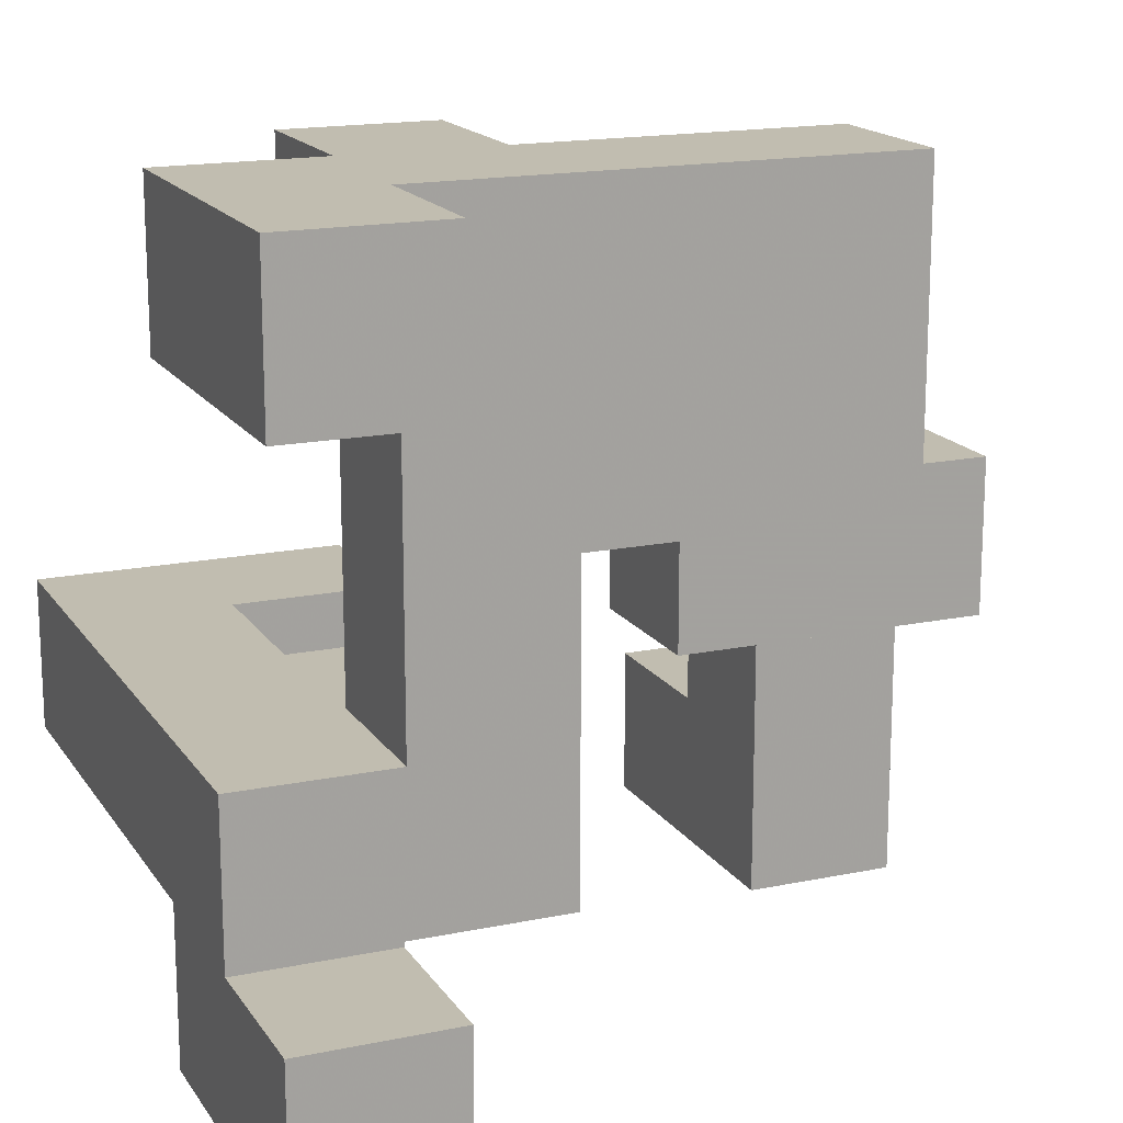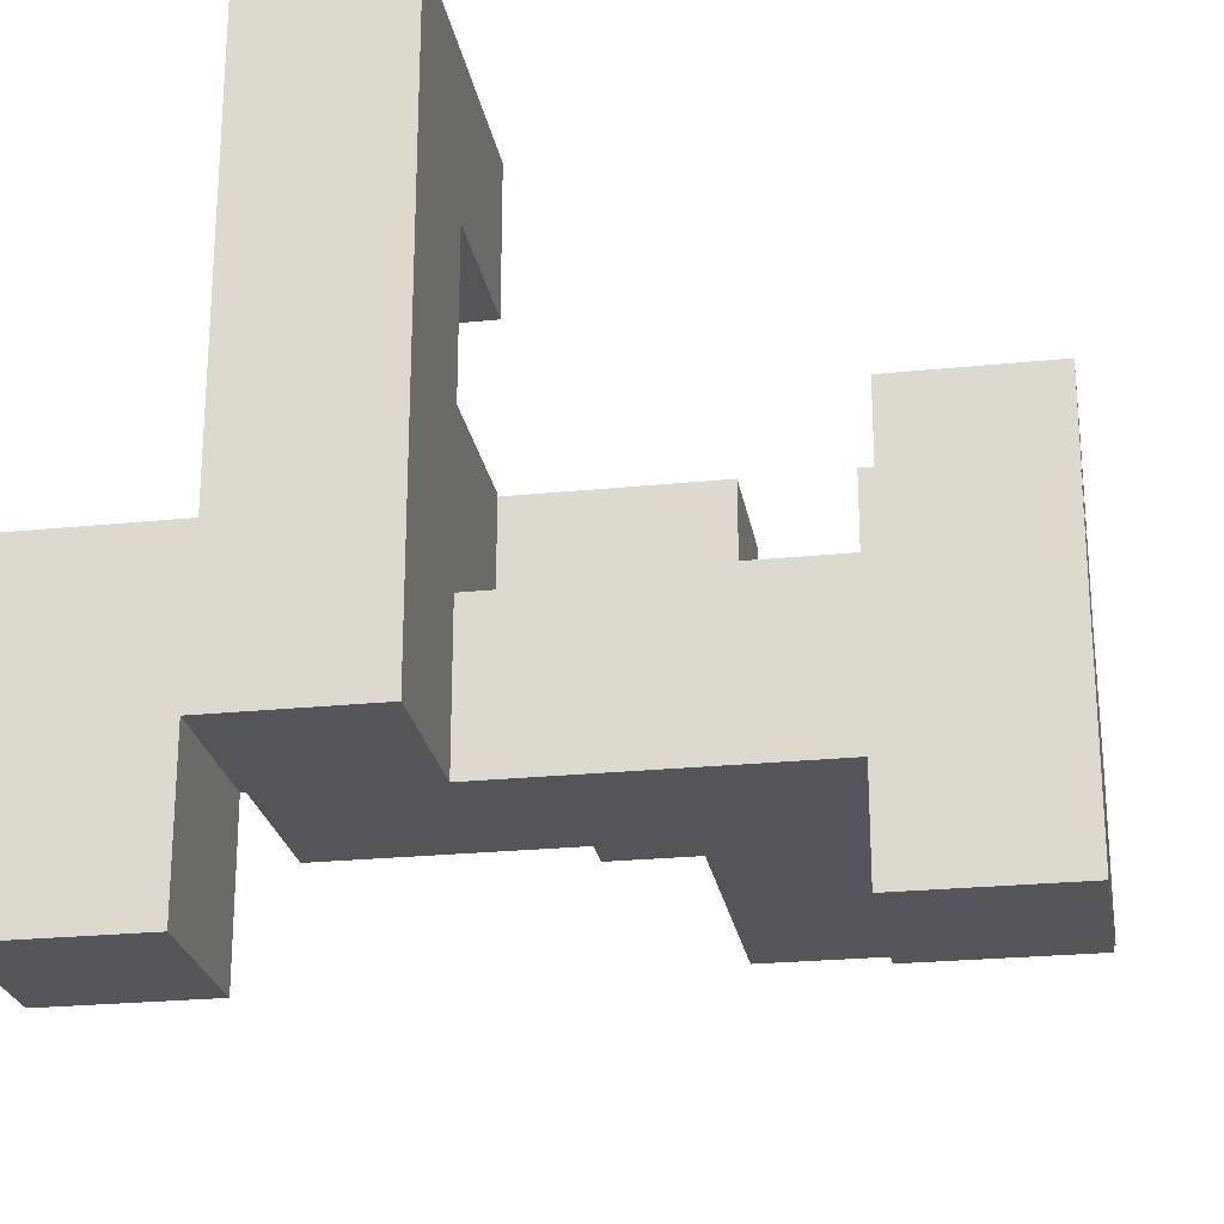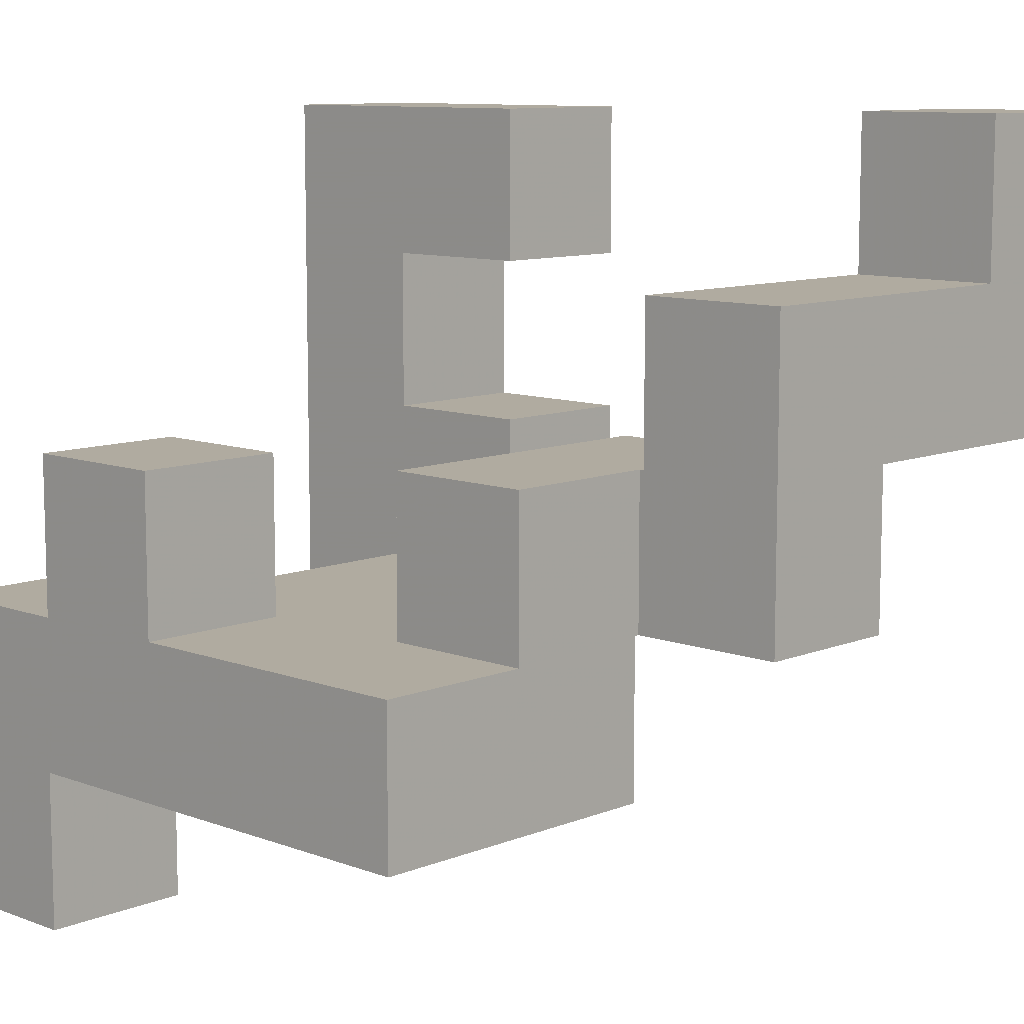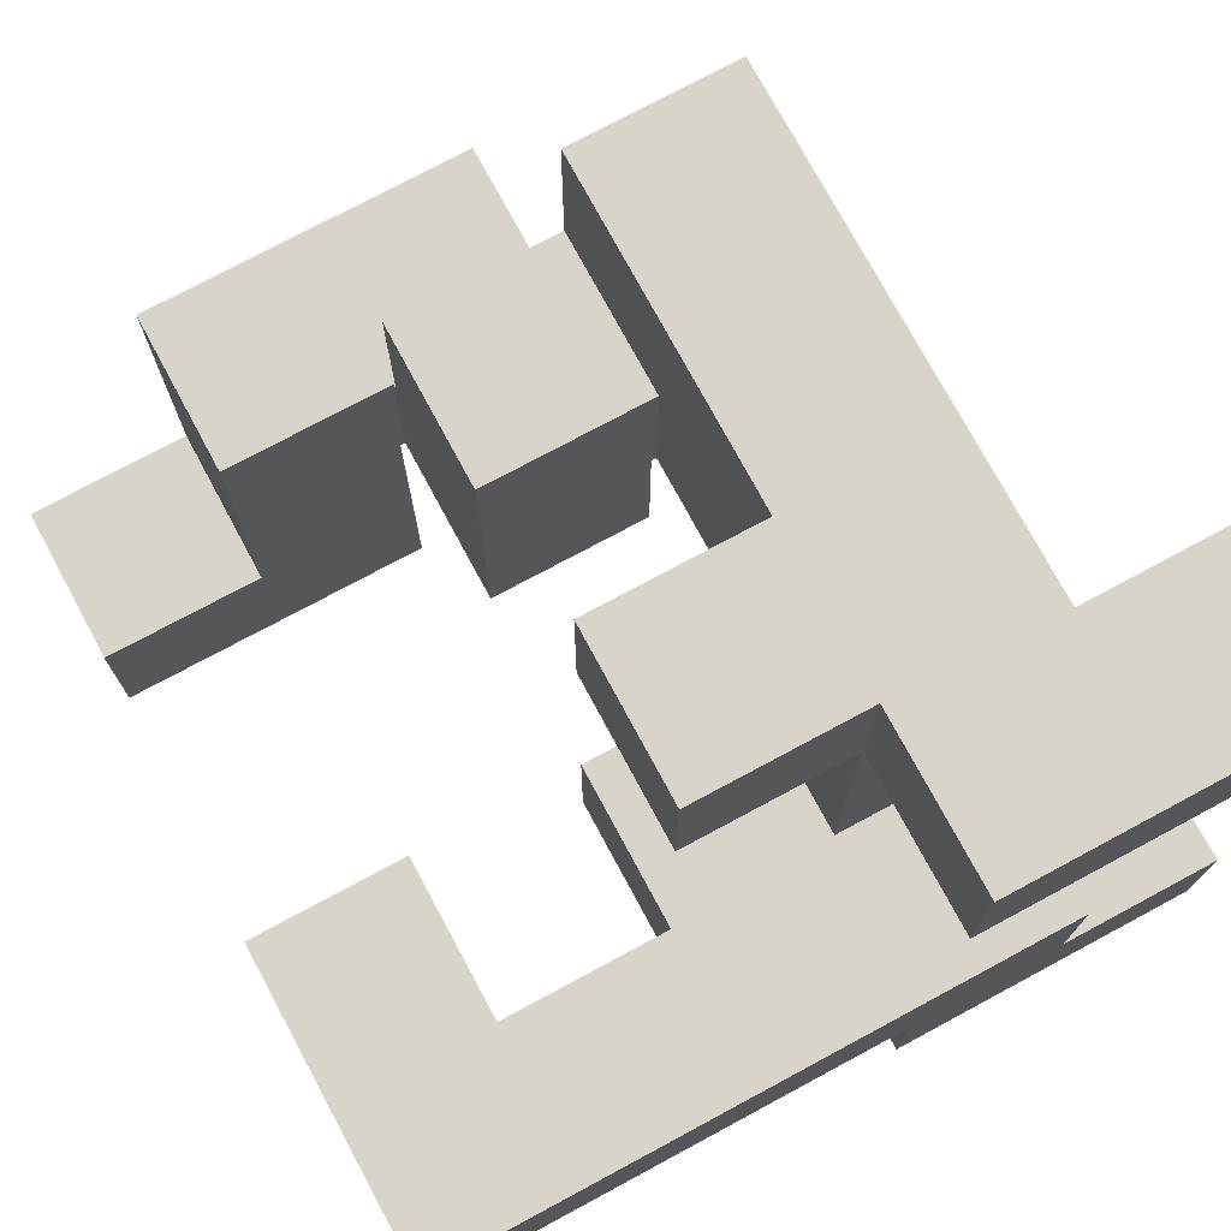
<metadata>
{"format":"obj","ext":"obj","renderer":"f3d","projection":"perspective","resolution":1024,"background":"white","views":[{"elev":16.7,"azim":157.2,"up":"+Y"},{"elev":-24.1,"azim":99.6,"up":"+Z"},{"elev":9.8,"azim":-136.0,"up":"+Z"},{"elev":75.0,"azim":61.7,"up":"+Y"}]}
</metadata>
<code>
v 0.606 -0.994 -0.994
v 0.606 -0.994 -0.606
v 0.606 -0.606 -0.606
v 0.606 -0.606 -0.994
v 0.606 -0.994 -0.6
v 0.606 -0.606 -0.6
v 0.994 -0.994 -0.994
v 0.994 -0.606 -0.994
v 0.994 -0.606 -0.606
v 0.994 -0.994 -0.606
v 0.994 -0.606 -0.6
v 0.994 -0.994 -0.6
v 0.606 0.606 -0.994
v 0.606 0.606 -0.606
v 0.606 0.994 -0.606
v 0.606 0.994 -0.994
v 0.606 0.606 -0.6
v 0.606 0.994 -0.6
v 0.994 0.606 -0.994
v 0.994 0.994 -0.994
v 0.994 0.994 -0.606
v 0.994 0.606 -0.606
v 0.994 0.994 -0.6
v 0.994 0.606 -0.6
v 0.606 -0.994 -0.594
v 0.606 -0.606 -0.594
v 0.606 -0.994 -0.206
v 0.606 -0.606 -0.206
v 0.606 -0.6 -0.206
v 0.606 -0.6 -0.594
v 0.994 -0.606 -0.594
v 0.994 -0.994 -0.594
v 0.994 -0.606 -0.206
v 0.994 -0.994 -0.206
v 0.994 -0.6 -0.594
v 0.994 -0.6 -0.206
v 0.206 -0.594 -0.594
v 0.206 -0.594 -0.206
v 0.206 -0.206 -0.206
v 0.206 -0.206 -0.594
v 0.206 -0.2 -0.206
v 0.206 -0.2 -0.594
v 0.206 -0.594 -0.2
v 0.206 -0.206 -0.2
v 0.594 -0.206 -0.594
v 0.594 -0.2 -0.594
v 0.594 -0.2 -0.206
v 0.594 -0.206 -0.206
v 0.594 -0.594 -0.594
v 0.594 -0.594 -0.206
v 0.594 -0.594 -0.2
v 0.6 -0.594 -0.594
v 0.6 -0.594 -0.206
v 0.6 -0.594 -0.2
v 0.594 -0.206 -0.2
v 0.6 -0.206 -0.206
v 0.6 -0.206 -0.594
v 0.6 -0.206 -0.2
v 0.606 -0.594 -0.206
v 0.606 -0.594 -0.594
v 0.994 -0.594 -0.594
v 0.994 -0.594 -0.206
v 0.994 -0.206 -0.594
v 0.994 -0.206 -0.206
v 0.994 -0.206 -0.2
v 0.994 -0.594 -0.2
v 0.606 -0.594 -0.2
v 0.606 -0.206 -0.206
v 0.606 -0.206 -0.594
v 0.606 -0.206 -0.2
v 0.206 -0.194 -0.206
v 0.206 -0.194 -0.594
v 0.206 0.194 -0.206
v 0.206 0.194 -0.594
v 0.206 0.2 -0.206
v 0.206 0.2 -0.594
v 0.594 -0.194 -0.594
v 0.594 -0.194 -0.206
v 0.594 0.194 -0.594
v 0.594 0.194 -0.206
v 0.594 0.2 -0.594
v 0.594 0.2 -0.206
v -0.594 0.206 -0.594
v -0.594 0.206 -0.206
v -0.594 0.594 -0.206
v -0.594 0.594 -0.594
v -0.594 0.6 -0.206
v -0.594 0.6 -0.594
v -0.594 0.206 -0.2
v -0.594 0.594 -0.2
v -0.206 0.206 -0.206
v -0.206 0.594 -0.206
v -0.206 0.594 -0.2
v -0.206 0.206 -0.2
v -0.206 0.206 -0.594
v -0.2 0.206 -0.594
v -0.2 0.206 -0.206
v -0.206 0.594 -0.594
v -0.2 0.594 -0.594
v -0.206 0.6 -0.594
v -0.2 0.6 -0.594
v -0.2 0.594 -0.206
v -0.206 0.6 -0.206
v -0.2 0.6 -0.206
v -0.194 0.206 -0.594
v -0.194 0.206 -0.206
v 0.194 0.206 -0.594
v 0.194 0.206 -0.206
v 0.2 0.206 -0.594
v 0.2 0.206 -0.206
v -0.194 0.594 -0.594
v 0.194 0.594 -0.594
v 0.2 0.594 -0.594
v -0.194 0.6 -0.594
v 0.194 0.6 -0.594
v 0.2 0.6 -0.594
v -0.194 0.594 -0.206
v 0.194 0.594 -0.206
v 0.2 0.594 -0.206
v -0.194 0.6 -0.206
v 0.194 0.6 -0.206
v 0.2 0.6 -0.206
v 0.206 0.206 -0.206
v 0.206 0.206 -0.594
v 0.594 0.206 -0.594
v 0.594 0.206 -0.206
v 0.594 0.594 -0.594
v 0.594 0.594 -0.206
v 0.594 0.6 -0.594
v 0.594 0.6 -0.206
v 0.206 0.594 -0.594
v 0.206 0.6 -0.594
v 0.206 0.594 -0.206
v 0.206 0.6 -0.206
v -0.594 0.606 -0.206
v -0.594 0.606 -0.594
v -0.594 0.994 -0.206
v -0.594 0.994 -0.594
v -0.206 0.994 -0.206
v -0.206 0.994 -0.594
v -0.2 0.994 -0.206
v -0.2 0.994 -0.594
v -0.206 0.606 -0.594
v -0.2 0.606 -0.594
v -0.206 0.606 -0.206
v -0.2 0.606 -0.206
v -0.194 0.994 -0.206
v -0.194 0.994 -0.594
v 0.194 0.994 -0.206
v 0.194 0.994 -0.594
v 0.2 0.994 -0.206
v 0.2 0.994 -0.594
v -0.194 0.606 -0.594
v 0.194 0.606 -0.594
v 0.2 0.606 -0.594
v -0.194 0.606 -0.206
v 0.194 0.606 -0.206
v 0.2 0.606 -0.206
v 0.206 0.606 -0.206
v 0.206 0.606 -0.2
v 0.206 0.994 -0.2
v 0.206 0.994 -0.206
v 0.594 0.606 -0.594
v 0.594 0.606 -0.206
v 0.594 0.994 -0.206
v 0.594 0.994 -0.2
v 0.594 0.606 -0.2
v 0.6 0.606 -0.594
v 0.6 0.606 -0.206
v 0.206 0.994 -0.594
v 0.594 0.994 -0.594
v 0.6 0.994 -0.206
v 0.6 0.994 -0.594
v 0.206 0.606 -0.594
v 0.606 0.606 -0.594
v 0.606 0.994 -0.594
v 0.994 0.994 -0.594
v 0.994 0.606 -0.594
v 0.994 0.994 -0.206
v 0.994 0.606 -0.206
v 0.606 0.606 -0.206
v 0.606 0.994 -0.206
v 0.206 -0.594 -0.194
v 0.206 -0.206 -0.194
v 0.206 -0.594 0.194
v 0.206 -0.206 0.194
v 0.594 -0.594 -0.194
v 0.594 -0.594 0.194
v 0.6 -0.594 -0.194
v 0.6 -0.594 0.194
v 0.594 -0.206 -0.194
v 0.594 -0.206 0.194
v 0.6 -0.206 -0.194
v 0.6 -0.206 0.194
v 0.606 -0.594 0.194
v 0.606 -0.594 0.2
v 0.606 -0.206 0.2
v 0.606 -0.206 0.194
v 0.994 -0.206 -0.194
v 0.994 -0.594 -0.194
v 0.994 -0.206 0.194
v 0.994 -0.594 0.194
v 0.994 -0.206 0.2
v 0.994 -0.594 0.2
v 0.606 -0.594 -0.194
v 0.606 -0.206 -0.194
v -0.994 -0.194 -0.194
v -0.994 -0.194 0.194
v -0.994 0.194 0.194
v -0.994 0.194 -0.194
v -0.994 -0.194 0.2
v -0.994 0.194 0.2
v -0.606 -0.194 0.194
v -0.606 0.194 0.194
v -0.606 0.194 0.2
v -0.606 -0.194 0.2
v -0.606 -0.194 -0.194
v -0.6 -0.194 -0.194
v -0.6 -0.194 0.194
v -0.606 0.194 -0.194
v -0.6 0.194 0.194
v -0.6 0.194 -0.194
v -0.594 0.194 -0.194
v -0.594 0.194 0.194
v -0.594 0.2 0.194
v -0.594 0.2 -0.194
v -0.206 -0.194 -0.194
v -0.206 0.194 -0.194
v -0.206 0.194 0.194
v -0.206 -0.194 0.194
v -0.206 0.2 -0.194
v -0.206 0.2 0.194
v -0.594 -0.194 -0.194
v -0.594 -0.194 0.194
v -0.594 0.206 -0.194
v -0.594 0.594 -0.194
v -0.594 0.206 0.194
v -0.594 0.594 0.194
v -0.206 0.594 -0.194
v -0.206 0.206 -0.194
v -0.206 0.206 0.194
v -0.206 0.594 0.194
v 0.206 0.606 -0.194
v 0.206 0.994 -0.194
v 0.206 0.606 0.194
v 0.206 0.994 0.194
v 0.594 0.994 -0.194
v 0.594 0.606 -0.194
v 0.594 0.994 0.194
v 0.594 0.606 0.194
v -0.994 -0.994 0.206
v -0.994 -0.994 0.594
v -0.994 -0.606 0.594
v -0.994 -0.606 0.206
v -0.994 -0.6 0.594
v -0.994 -0.6 0.206
v -0.994 -0.994 0.6
v -0.994 -0.606 0.6
v -0.606 -0.994 0.206
v -0.606 -0.606 0.206
v -0.606 -0.606 0.594
v -0.606 -0.994 0.594
v -0.606 -0.6 0.206
v -0.606 -0.6 0.594
v -0.606 -0.606 0.6
v -0.606 -0.994 0.6
v -0.994 -0.594 0.594
v -0.994 -0.594 0.206
v -0.994 -0.206 0.594
v -0.994 -0.206 0.206
v -0.994 -0.2 0.594
v -0.994 -0.2 0.206
v -0.606 -0.594 0.206
v -0.606 -0.594 0.594
v -0.606 -0.206 0.206
v -0.606 -0.206 0.594
v -0.606 -0.2 0.206
v -0.606 -0.2 0.594
v 0.606 -0.594 0.206
v 0.606 -0.206 0.206
v 0.606 -0.594 0.594
v 0.606 -0.206 0.594
v 0.606 -0.594 0.6
v 0.606 -0.206 0.6
v 0.994 -0.206 0.206
v 0.994 -0.594 0.206
v 0.994 -0.206 0.594
v 0.994 -0.594 0.594
v 0.994 -0.206 0.6
v 0.994 -0.594 0.6
v -0.994 -0.194 0.206
v -0.994 0.194 0.206
v -0.994 -0.194 0.594
v -0.994 0.194 0.594
v -0.606 0.194 0.206
v -0.606 -0.194 0.206
v -0.606 -0.194 0.594
v -0.606 0.194 0.594
v -0.994 -0.994 0.606
v -0.994 -0.606 0.606
v -0.994 -0.994 0.994
v -0.994 -0.606 0.994
v -0.606 -0.606 0.606
v -0.606 -0.994 0.606
v -0.606 -0.606 0.994
v -0.606 -0.994 0.994
v 0.206 -0.594 0.606
v 0.206 -0.594 0.994
v 0.206 -0.206 0.994
v 0.206 -0.206 0.606
v 0.594 -0.594 0.606
v 0.594 -0.594 0.994
v 0.6 -0.594 0.606
v 0.6 -0.594 0.994
v 0.594 -0.206 0.994
v 0.594 -0.206 0.606
v 0.6 -0.206 0.994
v 0.6 -0.206 0.606
v 0.606 -0.594 0.606
v 0.606 -0.206 0.606
v 0.994 -0.206 0.606
v 0.994 -0.594 0.606
v 0.994 -0.206 0.994
v 0.994 -0.594 0.994
v 0.606 -0.594 0.994
v 0.606 -0.206 0.994
f 1 2 3 4
f 2 5 6 3
f 7 8 9 10
f 10 9 11 12
f 1 7 10 2
f 2 10 12 5
f 4 3 9 8
f 3 6 11 9
f 1 4 8 7
f 13 14 15 16
f 14 17 18 15
f 19 20 21 22
f 22 21 23 24
f 13 19 22 14
f 14 22 24 17
f 16 15 21 20
f 15 18 23 21
f 13 16 20 19
f 5 25 26 6
f 25 27 28 26
f 26 28 29 30
f 12 11 31 32
f 32 31 33 34
f 31 35 36 33
f 5 12 32 25
f 25 32 34 27
f 6 26 31 11
f 26 30 35 31
f 27 34 33 28
f 28 33 36 29
f 37 38 39 40
f 40 39 41 42
f 38 43 44 39
f 45 46 47 48
f 37 49 50 38
f 38 50 51 43
f 49 52 53 50
f 50 53 54 51
f 39 44 55 48
f 45 48 56 57
f 48 55 58 56
f 37 40 45 49
f 49 45 57 52
f 40 42 46 45
f 39 48 47 41
f 30 29 59 60
f 35 61 62 36
f 61 63 64 62
f 62 64 65 66
f 52 60 59 53
f 53 59 67 54
f 59 62 66 67
f 57 56 68 69
f 56 58 70 68
f 69 68 64 63
f 68 70 65 64
f 30 60 61 35
f 52 57 69 60
f 60 69 63 61
f 29 36 62 59
f 42 41 71 72
f 72 71 73 74
f 74 73 75 76
f 46 77 78 47
f 77 79 80 78
f 79 81 82 80
f 42 72 77 46
f 72 74 79 77
f 74 76 81 79
f 41 47 78 71
f 71 78 80 73
f 73 80 82 75
f 83 84 85 86
f 86 85 87 88
f 84 89 90 85
f 91 92 93 94
f 83 95 91 84
f 84 91 94 89
f 95 96 97 91
f 85 90 93 92
f 83 86 98 95
f 95 98 99 96
f 86 88 100 98
f 98 100 101 99
f 91 97 102 92
f 85 92 103 87
f 92 102 104 103
f 96 105 106 97
f 105 107 108 106
f 107 109 110 108
f 96 99 111 105
f 105 111 112 107
f 107 112 113 109
f 99 101 114 111
f 111 114 115 112
f 112 115 116 113
f 97 106 117 102
f 106 108 118 117
f 108 110 119 118
f 102 117 120 104
f 117 118 121 120
f 118 119 122 121
f 76 75 123 124
f 81 125 126 82
f 125 127 128 126
f 127 129 130 128
f 109 124 123 110
f 76 124 125 81
f 109 113 131 124
f 124 131 127 125
f 113 116 132 131
f 131 132 129 127
f 75 82 126 123
f 110 123 133 119
f 123 126 128 133
f 119 133 134 122
f 133 128 130 134
f 88 87 135 136
f 136 135 137 138
f 138 137 139 140
f 140 139 141 142
f 88 136 143 100
f 100 143 144 101
f 136 138 140 143
f 143 140 142 144
f 87 103 145 135
f 103 104 146 145
f 135 145 139 137
f 145 146 141 139
f 142 141 147 148
f 148 147 149 150
f 150 149 151 152
f 101 144 153 114
f 114 153 154 115
f 115 154 155 116
f 144 142 148 153
f 153 148 150 154
f 154 150 152 155
f 104 120 156 146
f 120 121 157 156
f 121 122 158 157
f 146 156 147 141
f 156 157 149 147
f 157 158 151 149
f 159 160 161 162
f 129 163 164 130
f 164 165 166 167
f 159 164 167 160
f 163 168 169 164
f 152 151 162 170
f 170 162 165 171
f 162 161 166 165
f 171 165 172 173
f 116 155 174 132
f 132 174 163 129
f 155 152 170 174
f 174 170 171 163
f 163 171 173 168
f 122 134 159 158
f 134 130 164 159
f 158 159 162 151
f 164 169 172 165
f 17 175 176 18
f 24 23 177 178
f 178 177 179 180
f 168 175 181 169
f 17 24 178 175
f 175 178 180 181
f 173 172 182 176
f 18 176 177 23
f 176 182 179 177
f 168 173 176 175
f 169 181 182 172
f 181 180 179 182
f 43 183 184 44
f 183 185 186 184
f 43 51 187 183
f 183 187 188 185
f 51 54 189 187
f 187 189 190 188
f 44 184 191 55
f 184 186 192 191
f 55 191 193 58
f 191 192 194 193
f 185 188 192 186
f 188 190 194 192
f 195 196 197 198
f 66 65 199 200
f 200 199 201 202
f 202 201 203 204
f 54 67 205 189
f 189 205 195 190
f 67 66 200 205
f 205 200 202 195
f 195 202 204 196
f 58 193 206 70
f 193 194 198 206
f 70 206 199 65
f 206 198 201 199
f 198 197 203 201
f 190 195 198 194
f 207 208 209 210
f 208 211 212 209
f 213 214 215 216
f 207 217 213 208
f 208 213 216 211
f 217 218 219 213
f 210 209 214 220
f 209 212 215 214
f 220 214 221 222
f 207 210 220 217
f 217 220 222 218
f 213 219 221 214
f 223 224 225 226
f 227 228 229 230
f 228 231 232 229
f 218 233 234 219
f 233 227 230 234
f 222 221 224 223
f 218 222 223 233
f 233 223 228 227
f 223 226 231 228
f 219 234 224 221
f 234 230 229 224
f 224 229 232 225
f 89 235 236 90
f 226 225 237 235
f 235 237 238 236
f 94 93 239 240
f 231 240 241 232
f 240 239 242 241
f 89 94 240 235
f 90 236 239 93
f 236 238 242 239
f 226 235 240 231
f 225 232 241 237
f 237 241 242 238
f 160 243 244 161
f 243 245 246 244
f 167 166 247 248
f 248 247 249 250
f 160 167 248 243
f 243 248 250 245
f 161 244 247 166
f 244 246 249 247
f 245 250 249 246
f 251 252 253 254
f 254 253 255 256
f 252 257 258 253
f 259 260 261 262
f 260 263 264 261
f 262 261 265 266
f 251 259 262 252
f 252 262 266 257
f 253 258 265 261
f 251 254 260 259
f 254 256 263 260
f 253 261 264 255
f 256 255 267 268
f 268 267 269 270
f 270 269 271 272
f 263 273 274 264
f 273 275 276 274
f 275 277 278 276
f 256 268 273 263
f 268 270 275 273
f 270 272 277 275
f 255 264 274 267
f 267 274 276 269
f 269 276 278 271
f 196 279 280 197
f 279 281 282 280
f 281 283 284 282
f 204 203 285 286
f 286 285 287 288
f 288 287 289 290
f 196 204 286 279
f 279 286 288 281
f 281 288 290 283
f 197 280 285 203
f 280 282 287 285
f 282 284 289 287
f 211 291 292 212
f 272 271 293 291
f 291 293 294 292
f 216 215 295 296
f 277 296 297 278
f 296 295 298 297
f 211 216 296 291
f 212 292 295 215
f 292 294 298 295
f 272 291 296 277
f 271 278 297 293
f 293 297 298 294
f 257 299 300 258
f 299 301 302 300
f 266 265 303 304
f 304 303 305 306
f 257 266 304 299
f 299 304 306 301
f 258 300 303 265
f 300 302 305 303
f 301 306 305 302
f 307 308 309 310
f 307 311 312 308
f 311 313 314 312
f 310 309 315 316
f 316 315 317 318
f 307 310 316 311
f 311 316 318 313
f 308 312 315 309
f 312 314 317 315
f 283 319 320 284
f 290 289 321 322
f 322 321 323 324
f 313 319 325 314
f 283 290 322 319
f 319 322 324 325
f 318 317 326 320
f 284 320 321 289
f 320 326 323 321
f 313 318 320 319
f 314 325 326 317
f 325 324 323 326

</code>
